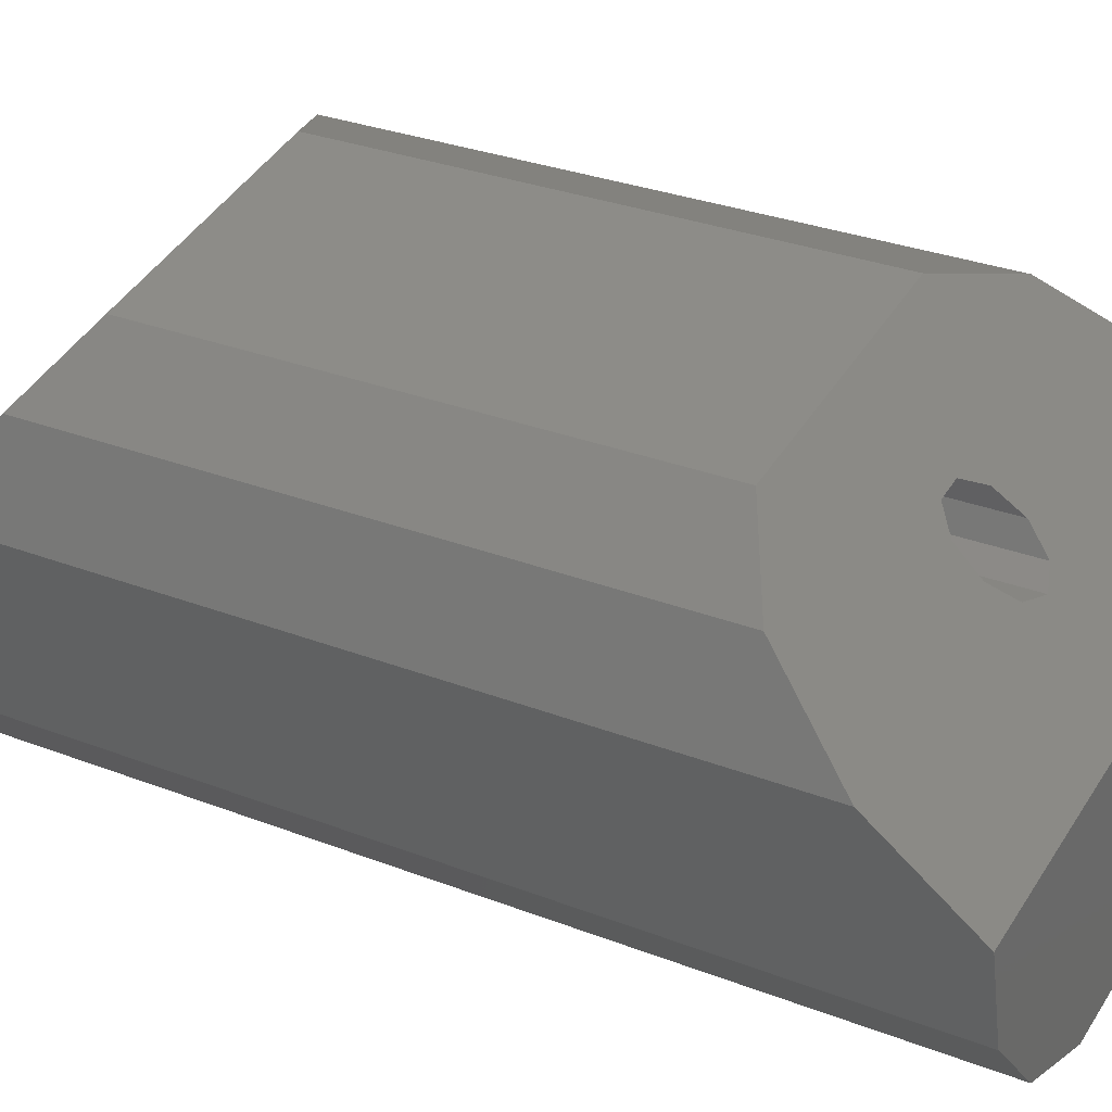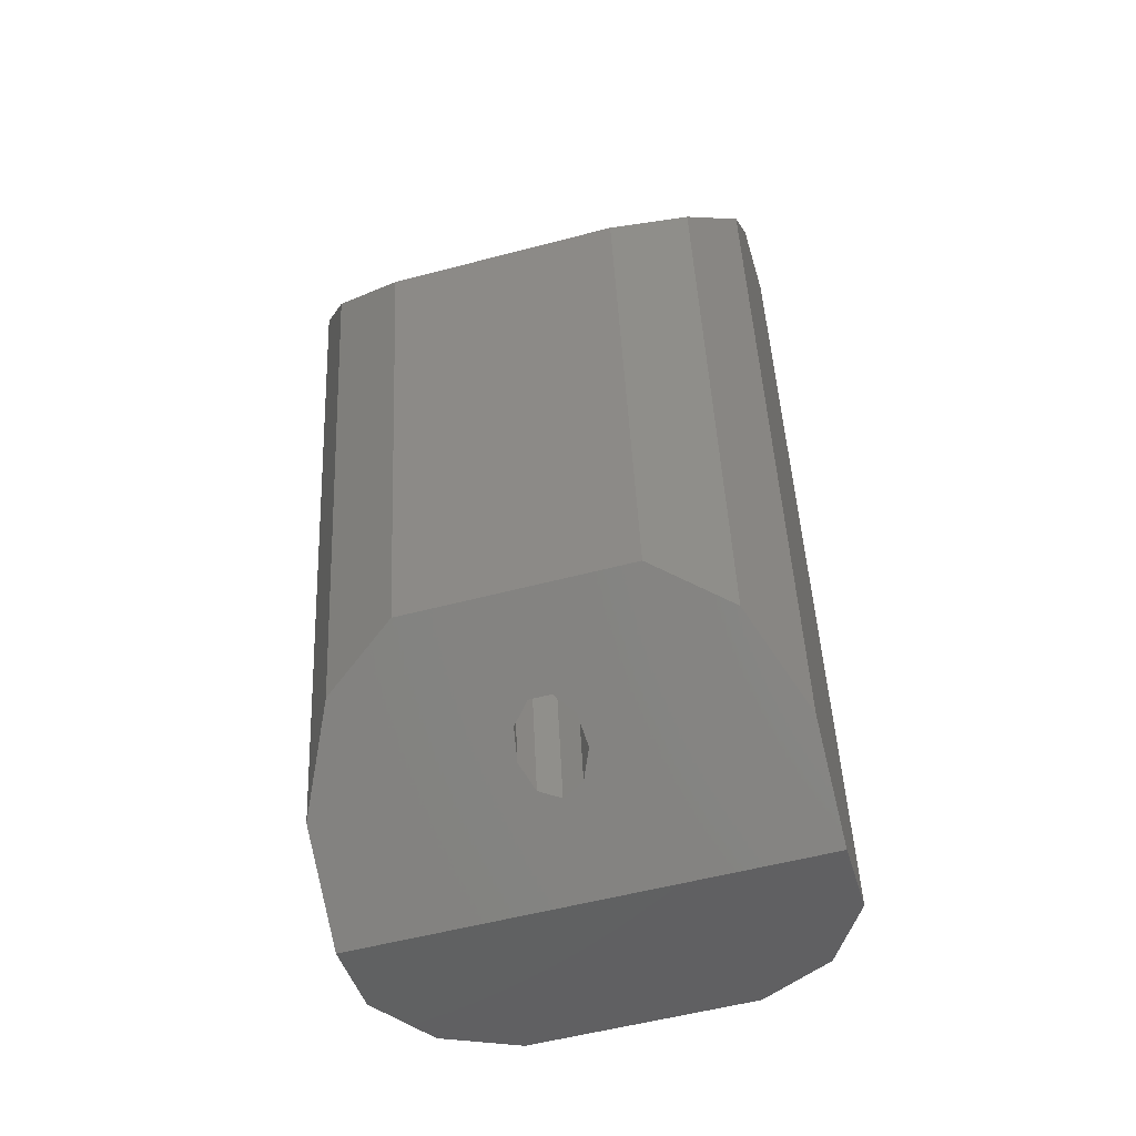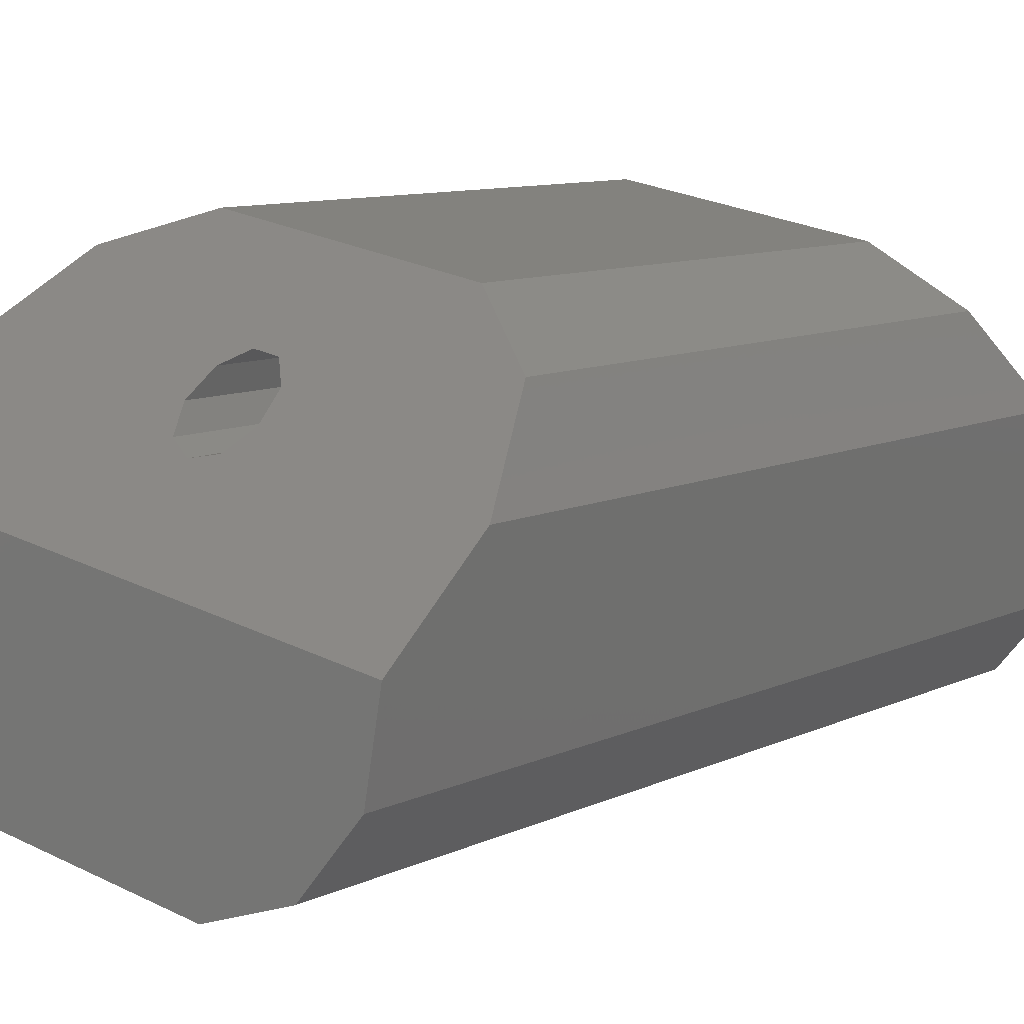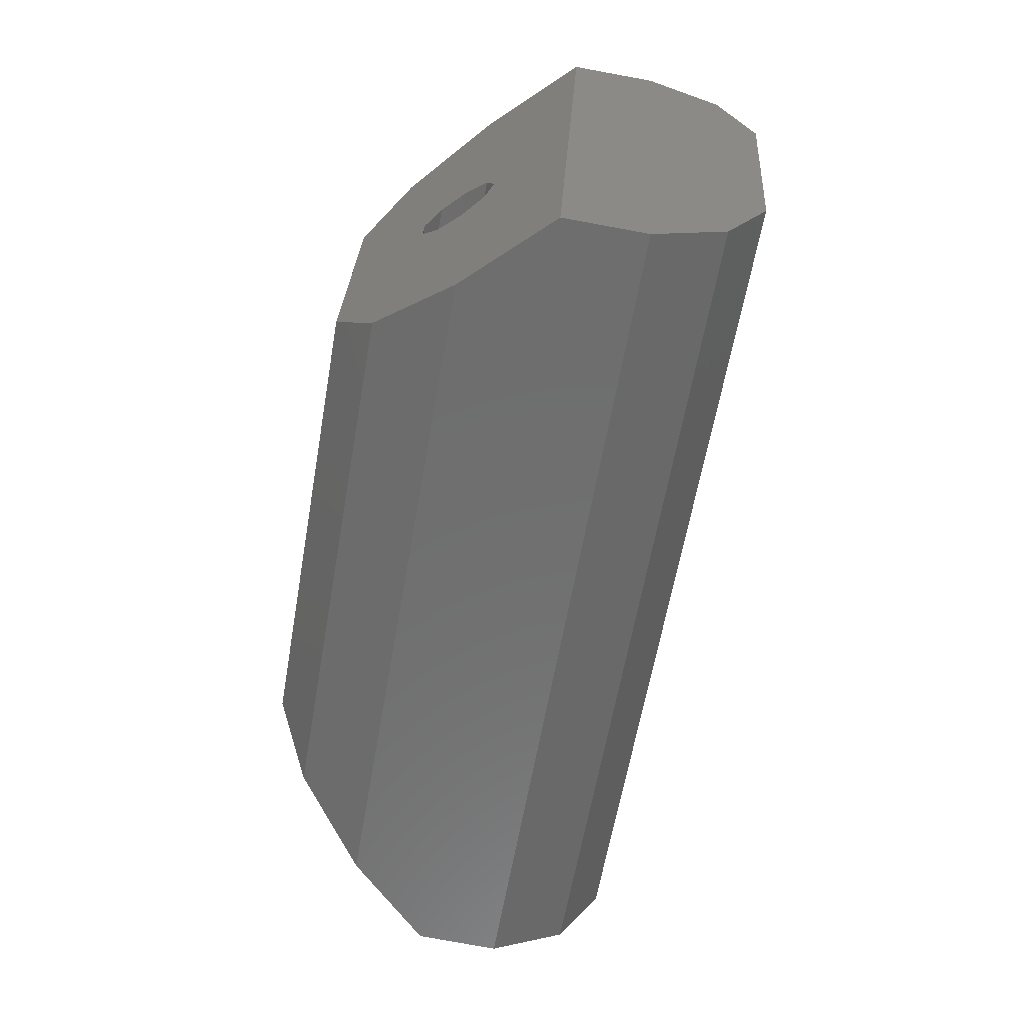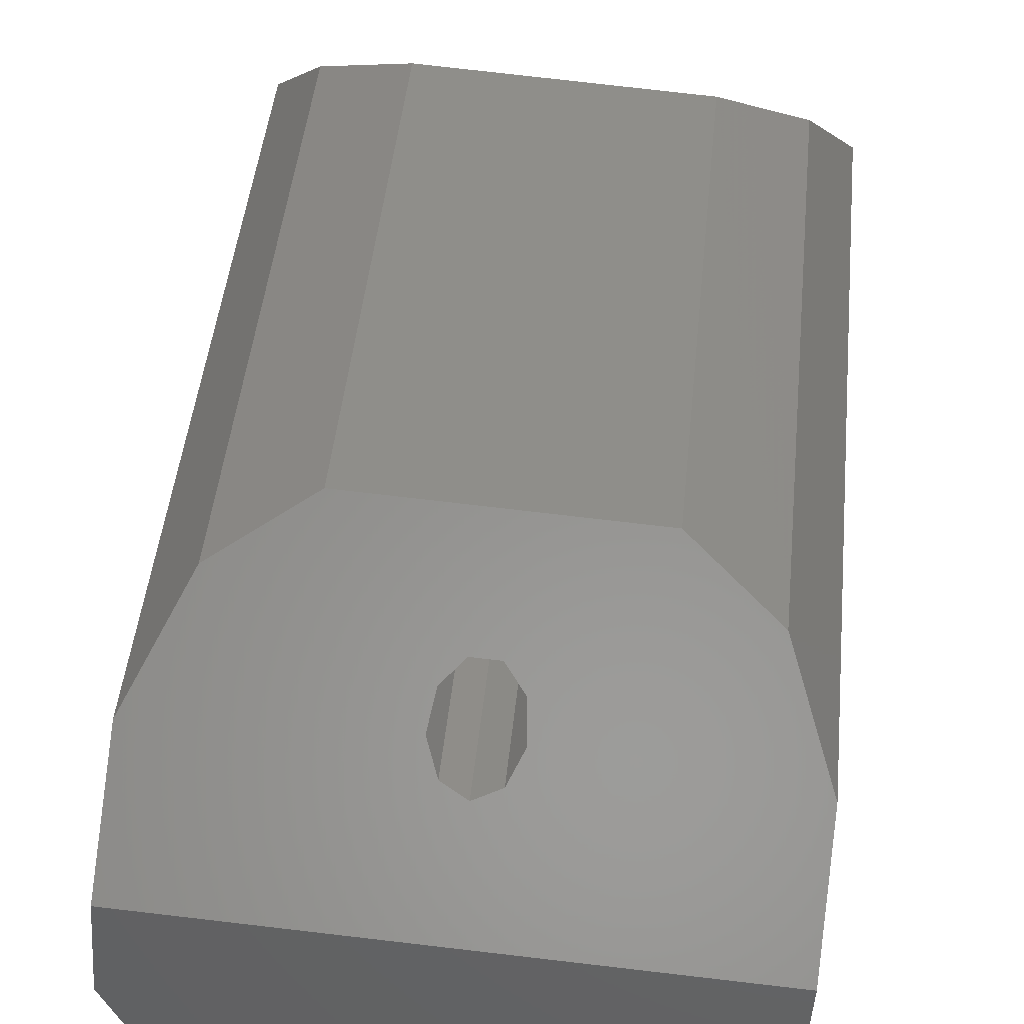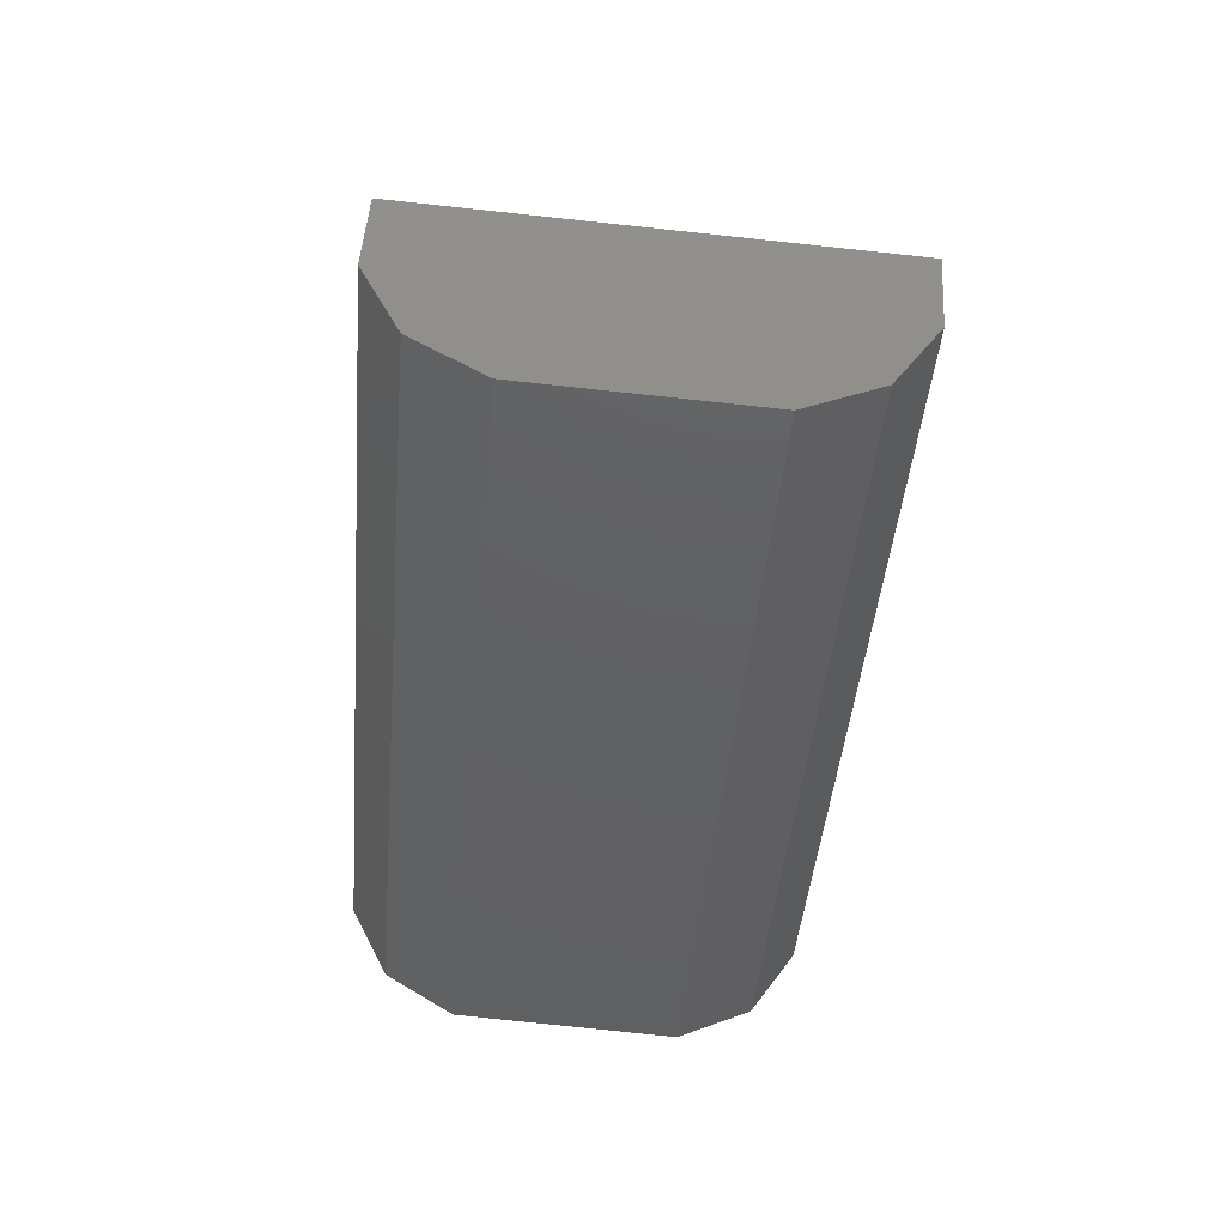
<metadata>
{"format":"stl","ext":"stl","renderer":"f3d","projection":"perspective","resolution":1024,"background":"white","views":[{"elev":46.8,"azim":-54.9,"up":"+Z"},{"elev":-34.2,"azim":17.8,"up":"+Y"},{"elev":20.6,"azim":43.8,"up":"+Z"},{"elev":34.5,"azim":96.3,"up":"+Y"},{"elev":51.8,"azim":11.2,"up":"+Z"},{"elev":38.1,"azim":-174.2,"up":"+Y"}]}
</metadata>
<code>
# stl→obj: 52 verts, 110 faces
v -26.52 108.6 -28.01
v -20.67 109.9 -23.58
v -27.72 108.9 -25.74
v -24.33 108.6 -29.32
v -21.94 108.9 -29.44
v -17.44 109.3 -29.67
v -15.17 109.7 -28.59
v -13.8 110.2 -26.45
v -13.71 110.6 -23.93
v -27.64 109.3 -23.23
v -20.8 112.2 -21.93
v -21.46 112.4 -21.7
v -27.8 112.2 -21.12
v -21.83 113.1 -21.19
v -26.65 114.9 -19.33
v -21.76 113.9 -20.64
v -24.5 116.5 -18.45
v -21.27 114.4 -20.31
v -22.11 116.7 -18.57
v -20.58 114.5 -20.34
v -17.61 117.1 -18.8
v -20.04 114 -20.73
v -15.3 115.9 -19.91
v -19.87 113.3 -21.29
v -13.87 113.5 -21.83
v -20.18 112.6 -21.77
v -30.33 134.8 -29.94
v -23.28 135.9 -27.78
v -29.12 134.6 -32.22
v -26.93 134.6 -33.53
v -24.54 134.8 -33.65
v -20.04 135.2 -33.87
v -17.77 135.6 -32.79
v -16.41 136.1 -30.65
v -16.32 136.5 -28.14
v -30.24 135.2 -27.43
v -23.01 134.2 -25.49
v -23.62 134 -25.19
v -29.9 133.1 -24.51
v -23.88 133.5 -24.5
v -28.31 131.4 -22.01
v -23.67 132.9 -23.73
v -25.92 130.6 -20.74
v -23.09 132.6 -23.26
v -23.53 130.9 -20.86
v -22.41 132.7 -23.29
v -19.03 131.3 -21.09
v -21.95 133.1 -23.82
v -16.96 132.5 -22.59
v -21.92 133.6 -24.6
v -15.98 134.4 -25.22
v -22.34 134.1 -25.26
f 1 2 3
f 4 2 1
f 5 2 4
f 6 2 5
f 7 2 6
f 8 2 7
f 2 2 8
f 9 2 8
f 3 2 10
f 11 10 2
f 11 12 10
f 12 13 10
f 12 14 13
f 14 15 13
f 14 16 15
f 16 17 15
f 16 18 17
f 18 19 17
f 18 20 19
f 20 21 19
f 20 22 21
f 22 23 21
f 22 24 23
f 24 25 23
f 24 26 25
f 26 9 25
f 26 11 9
f 11 2 9
f 11 11 2
f 27 28 29
f 29 28 30
f 30 28 31
f 31 28 32
f 32 28 33
f 33 28 34
f 34 28 28
f 34 28 35
f 36 28 27
f 28 36 37
f 36 38 37
f 36 39 38
f 39 40 38
f 39 41 40
f 41 42 40
f 41 43 42
f 43 44 42
f 43 45 44
f 45 46 44
f 45 47 46
f 47 48 46
f 47 49 48
f 49 50 48
f 49 51 50
f 51 52 50
f 51 35 52
f 35 37 52
f 35 28 37
f 28 37 37
f 27 1 3
f 27 29 1
f 29 4 1
f 29 30 4
f 30 5 4
f 30 31 5
f 31 6 5
f 31 32 6
f 32 7 6
f 32 33 7
f 33 8 7
f 33 34 8
f 10 13 36
f 13 39 36
f 13 15 39
f 15 41 39
f 15 17 41
f 17 43 41
f 17 19 43
f 19 45 43
f 19 21 45
f 21 47 45
f 21 23 47
f 23 49 47
f 23 25 49
f 25 51 49
f 25 9 51
f 9 35 51
f 36 27 3
f 10 36 3
f 8 34 35
f 8 35 9
f 37 12 11
f 12 37 38
f 38 14 12
f 14 38 40
f 40 16 14
f 16 40 42
f 42 18 16
f 18 42 44
f 44 20 18
f 20 44 46
f 46 22 20
f 22 46 48
f 48 24 22
f 24 48 50
f 50 26 24
f 26 50 52
f 52 11 26
f 11 52 37
f 37 11 11
f 11 37 37

</code>
